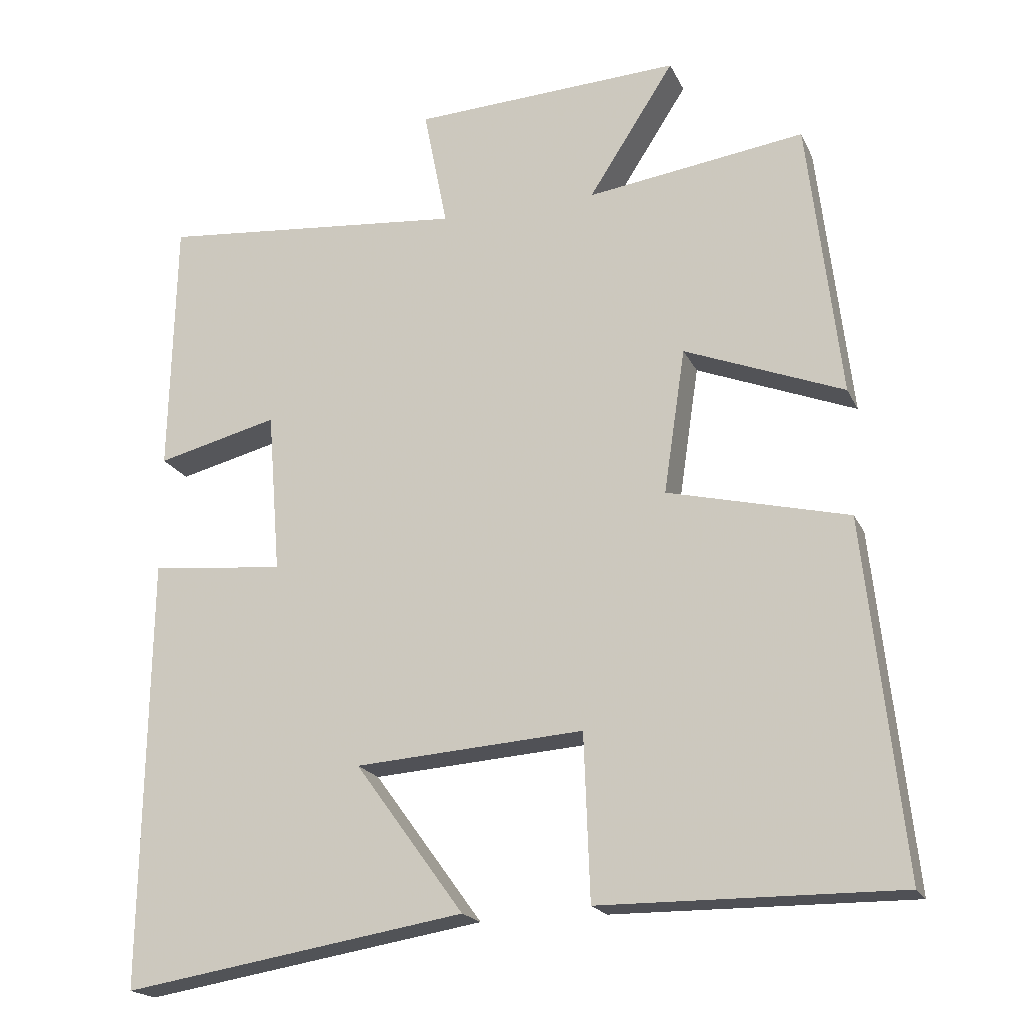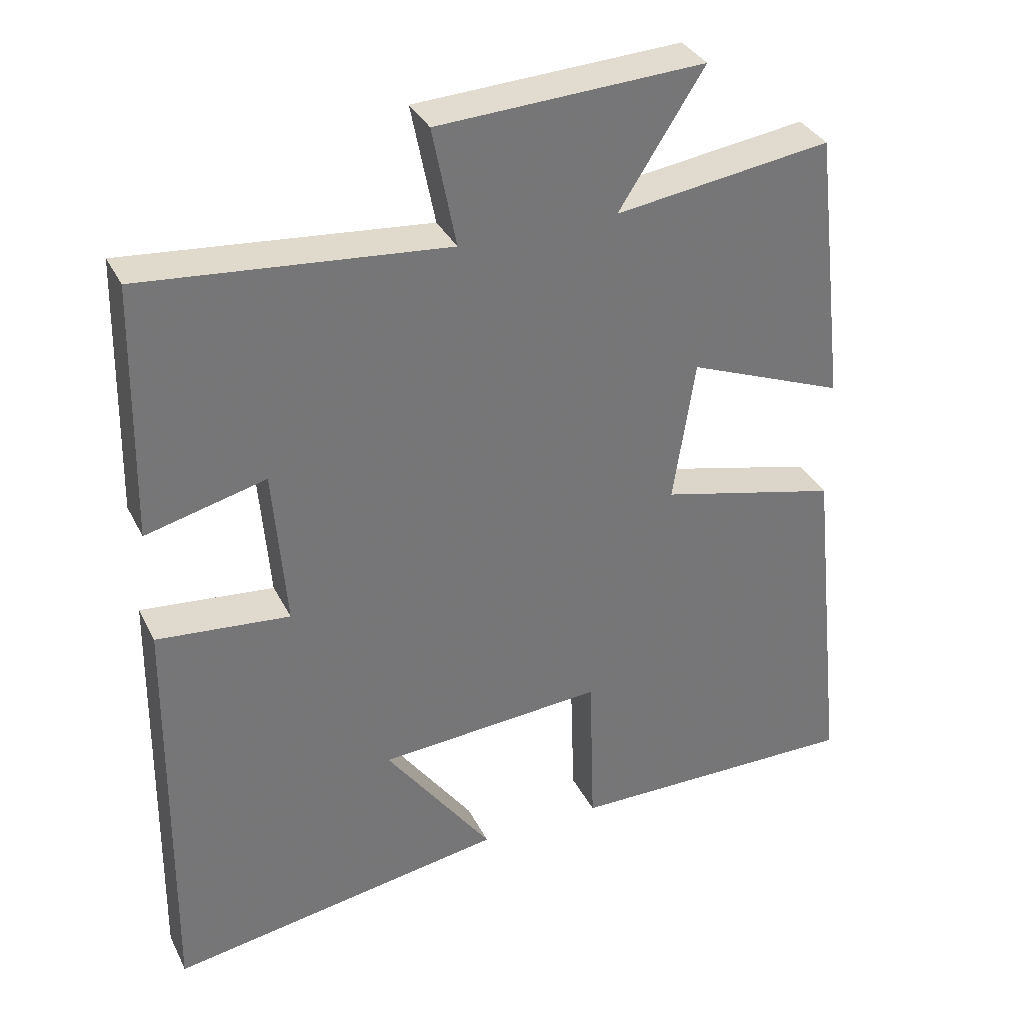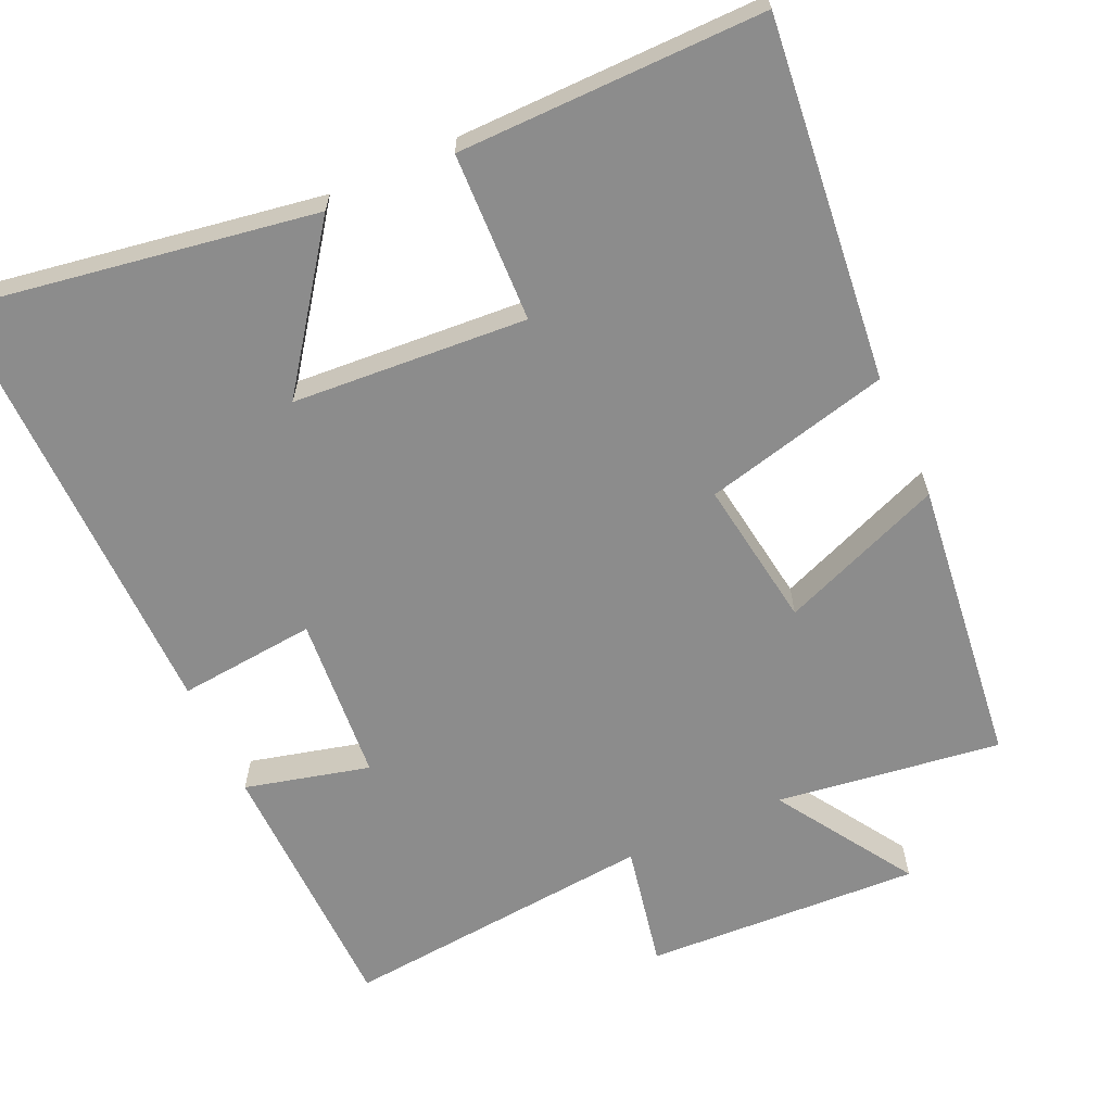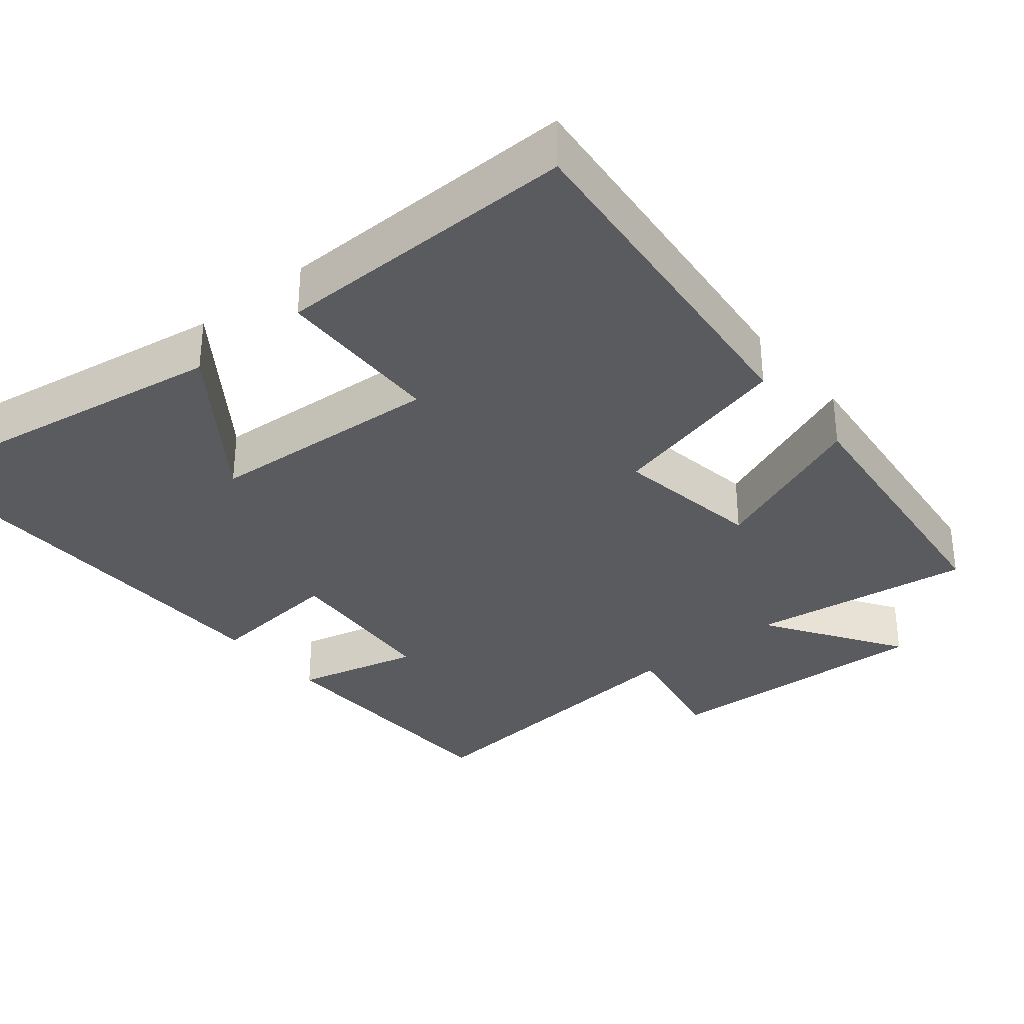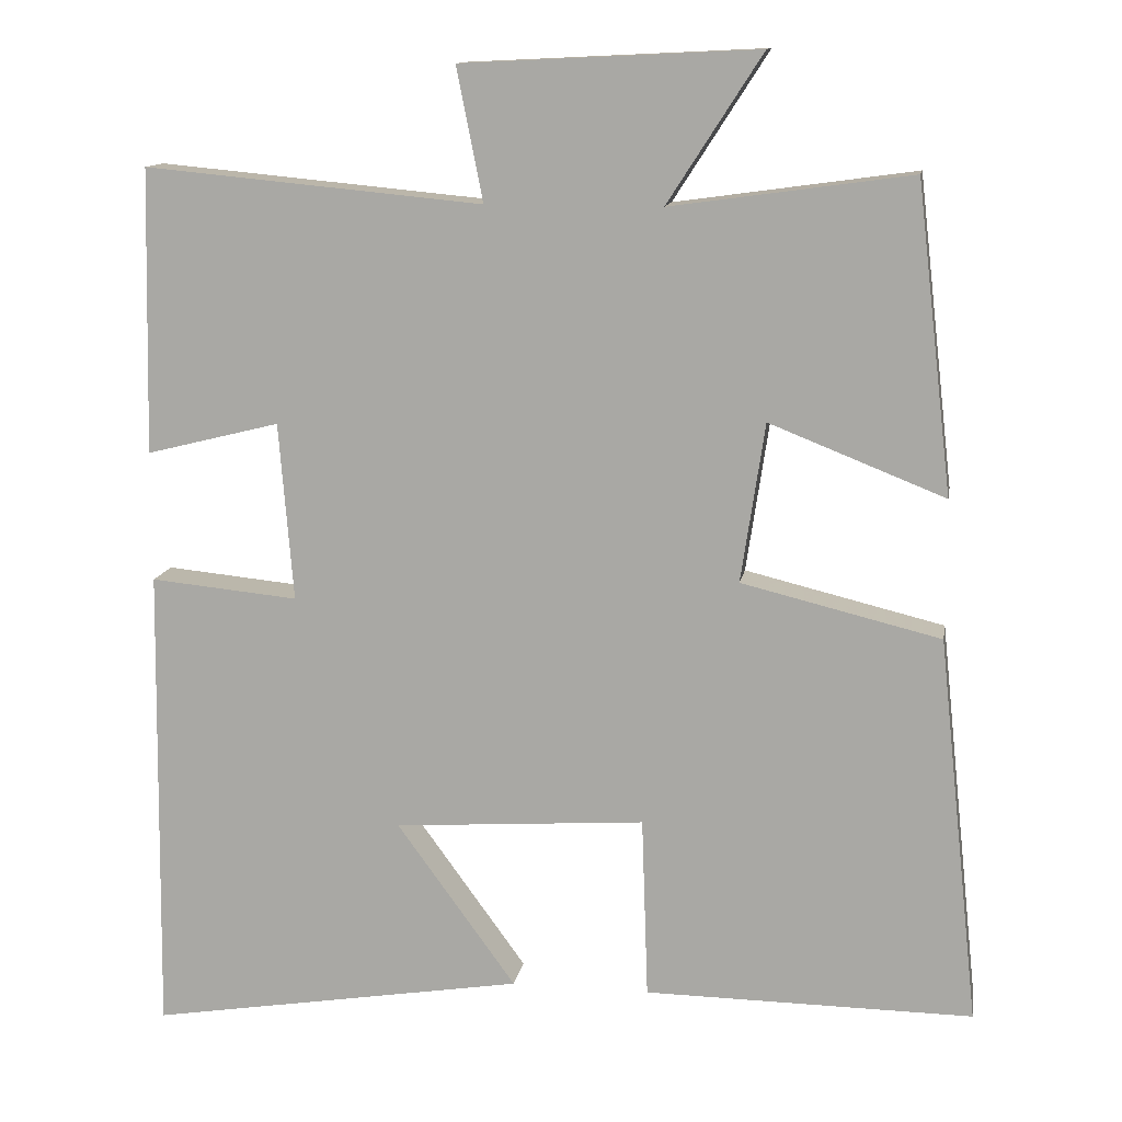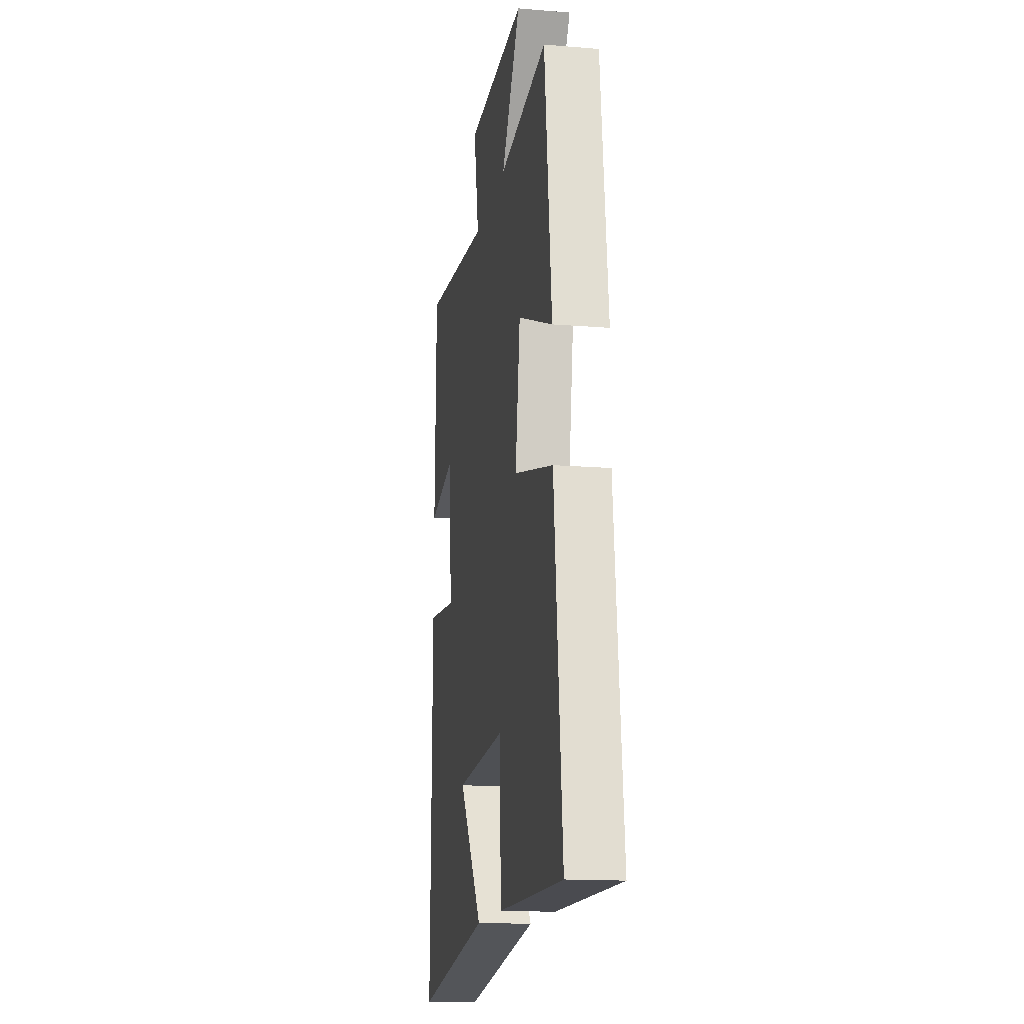
<metadata>
{"format":"obj","ext":"obj","renderer":"f3d","projection":"perspective","resolution":1024,"background":"white","views":[{"elev":-19.5,"azim":-160.7,"up":"+Z"},{"elev":34.4,"azim":156.4,"up":"+Z"},{"elev":-64.2,"azim":-155.6,"up":"+Y"},{"elev":-33.1,"azim":-140.3,"up":"+Y"},{"elev":12.6,"azim":-170.3,"up":"+Z"},{"elev":-15.1,"azim":-99.9,"up":"+Z"}]}
</metadata>
<code>
v -0.455 0.07 0.542
v -0.153 0.07 0.5
v -0.272 0.07 0.685
v 0.1 0.07 0.667
v 0.067 0.07 0.5
v 0.492 0.07 0.54
v 0.5 0.07 0.182
v 0.332 0.07 0.224
v 0.314 0.07 0
v 0.5 0.07 0.018
v 0.508 0.07 -0.577
v 0.034 0.07 -0.5
v 0.184 0.07 -0.294
v -0.132 0.07 -0.272
v -0.14 0.07 -0.5
v -0.552 0.07 -0.504
v -0.5 0.07 -0.018
v -0.25 0.07 0.043
v -0.28 0.07 0.243
v -0.5 0.07 0.156
v -0.455 0 0.542
v -0.153 0 0.5
v -0.272 0 0.685
v 0.1 0 0.667
v 0.067 0 0.5
v 0.492 0 0.54
v 0.5 0 0.182
v 0.332 0 0.224
v 0.314 0 0
v 0.5 0 0.018
v 0.508 0 -0.577
v 0.034 0 -0.5
v 0.184 0 -0.294
v -0.132 0 -0.272
v -0.14 0 -0.5
v -0.552 0 -0.504
v -0.5 0 -0.018
v -0.25 0 0.043
v -0.28 0 0.243
v -0.5 0 0.156
f 19 20 1 2
f 18 19 2
f 16 17 18
f 15 16 18
f 14 15 18
f 13 14 18 2
f 10 11 12 13
f 9 10 13
f 8 9 13 2
f 5 6 7 8
f 5 8 2 3
f 3 4 5
f 22 21 40 39
f 22 39 38
f 38 37 36
f 38 36 35
f 38 35 34
f 22 38 34 33
f 33 32 31 30
f 33 30 29
f 22 33 29 28
f 28 27 26 25
f 23 22 28 25
f 25 24 23
f 1 21 22 2
f 2 22 23 3
f 3 23 24 4
f 4 24 25 5
f 5 25 26 6
f 6 26 27 7
f 7 27 28 8
f 8 28 29 9
f 9 29 30 10
f 10 30 31 11
f 11 31 32 12
f 12 32 33 13
f 13 33 34 14
f 14 34 35 15
f 15 35 36 16
f 16 36 37 17
f 17 37 38 18
f 18 38 39 19
f 19 39 40 20
f 20 40 21 1

</code>
